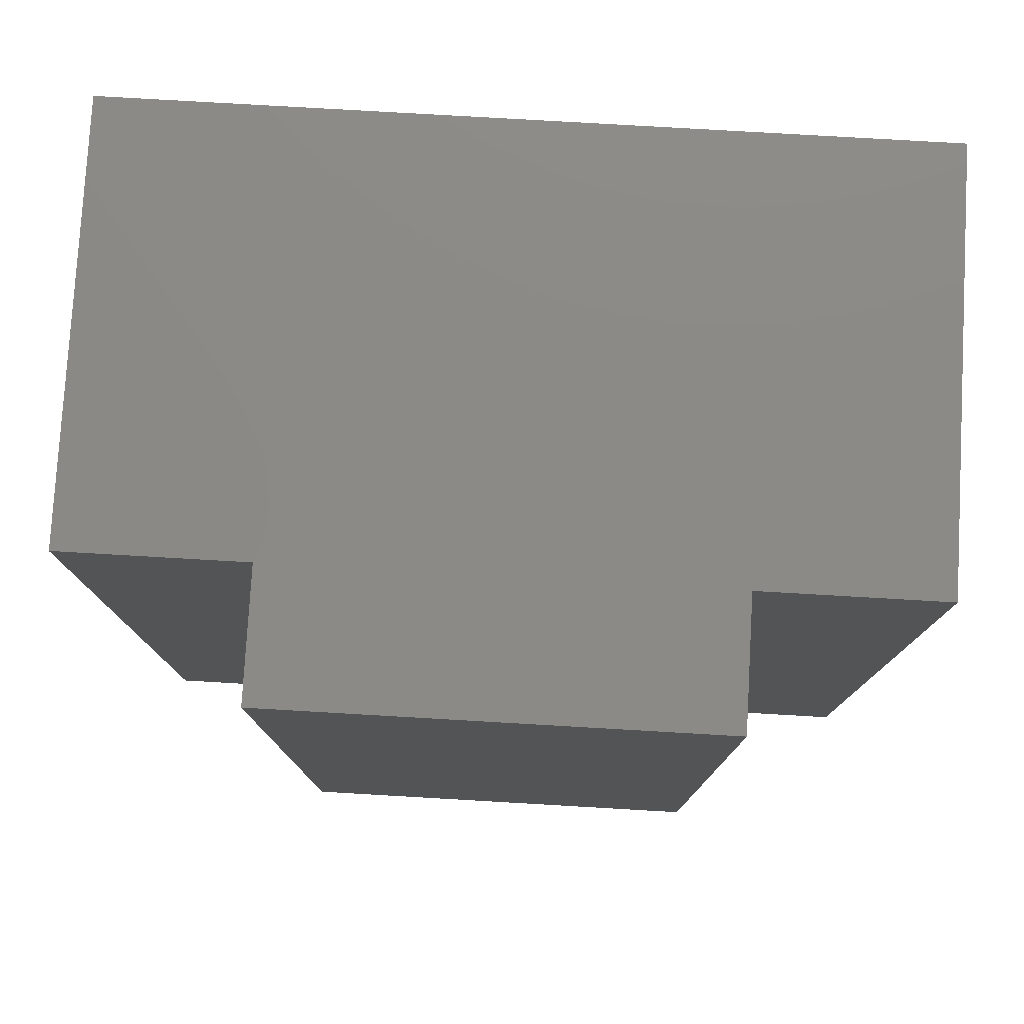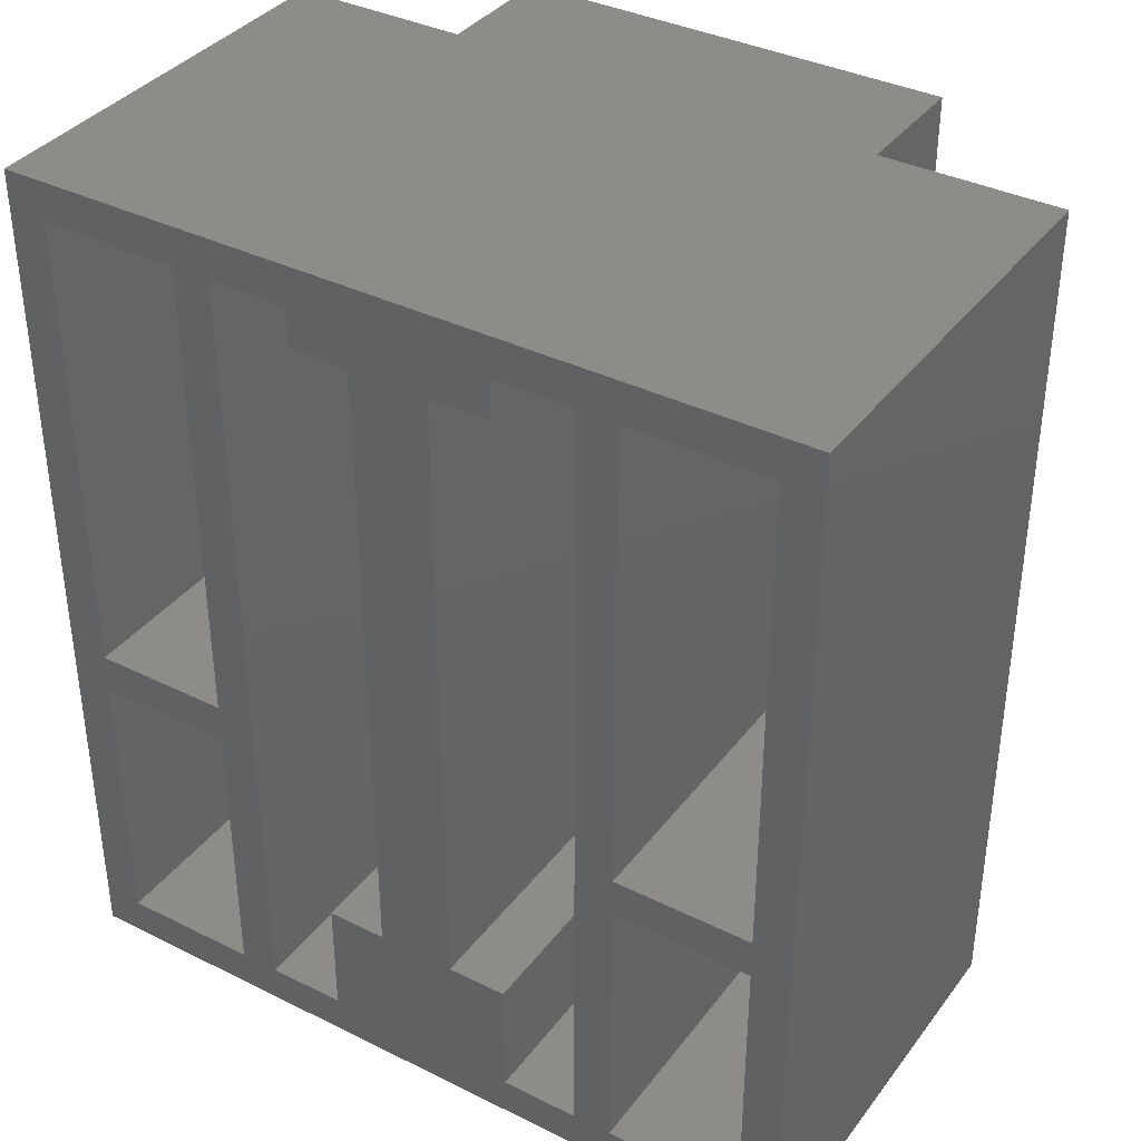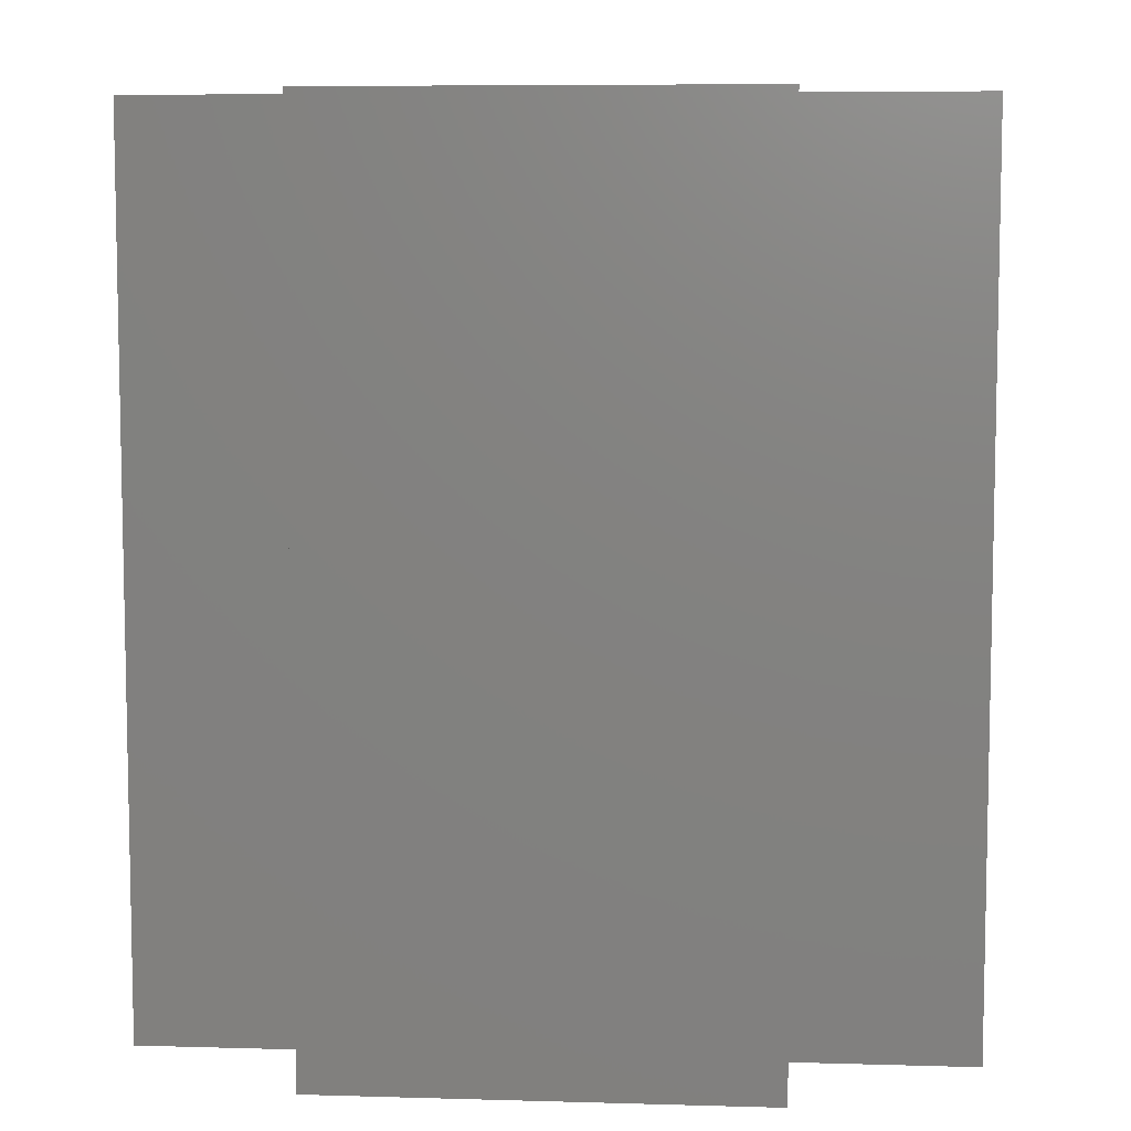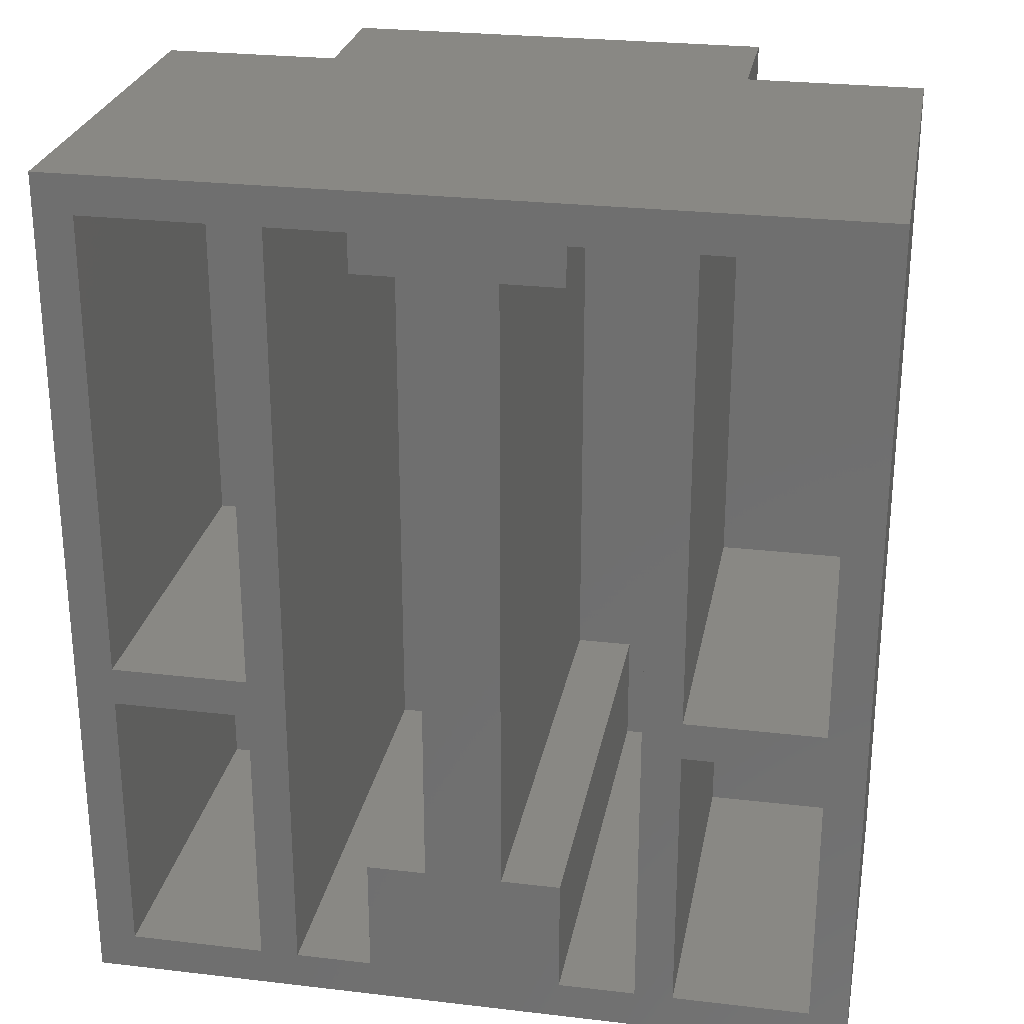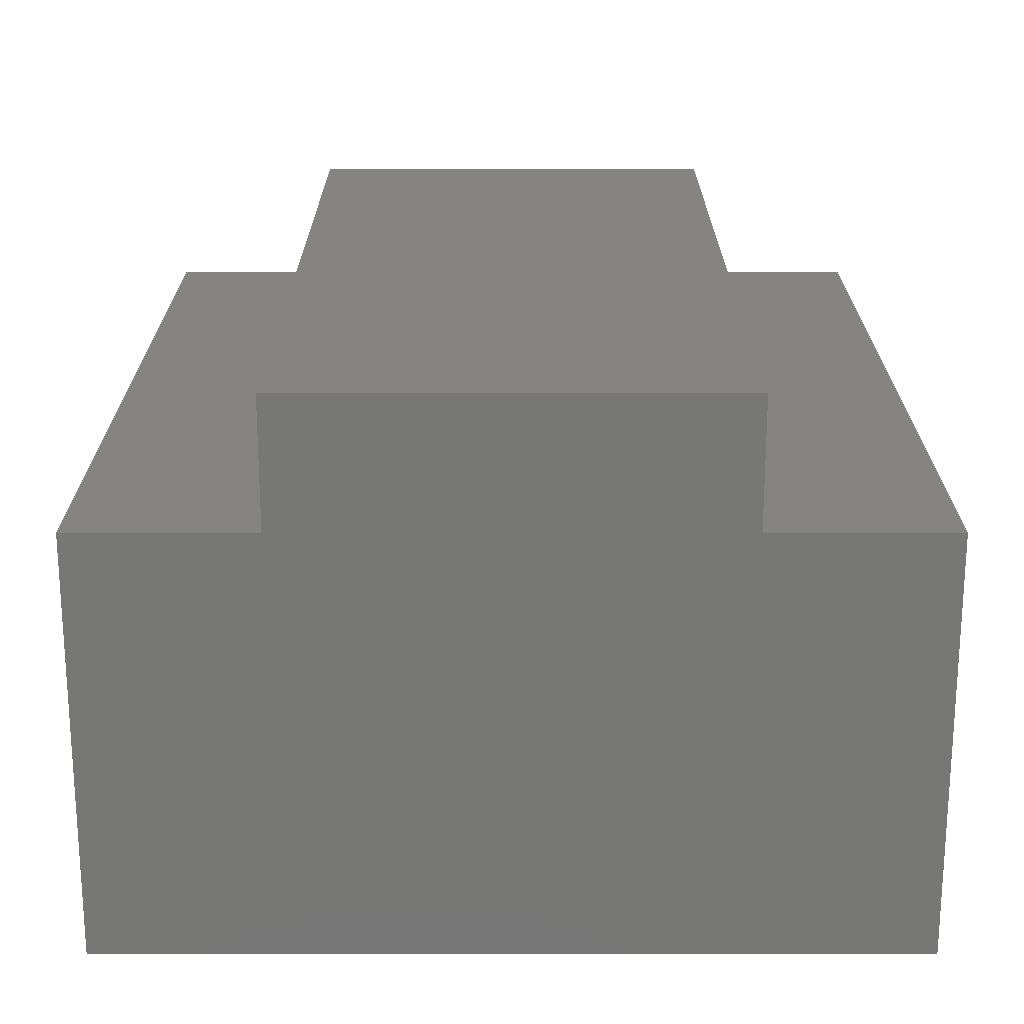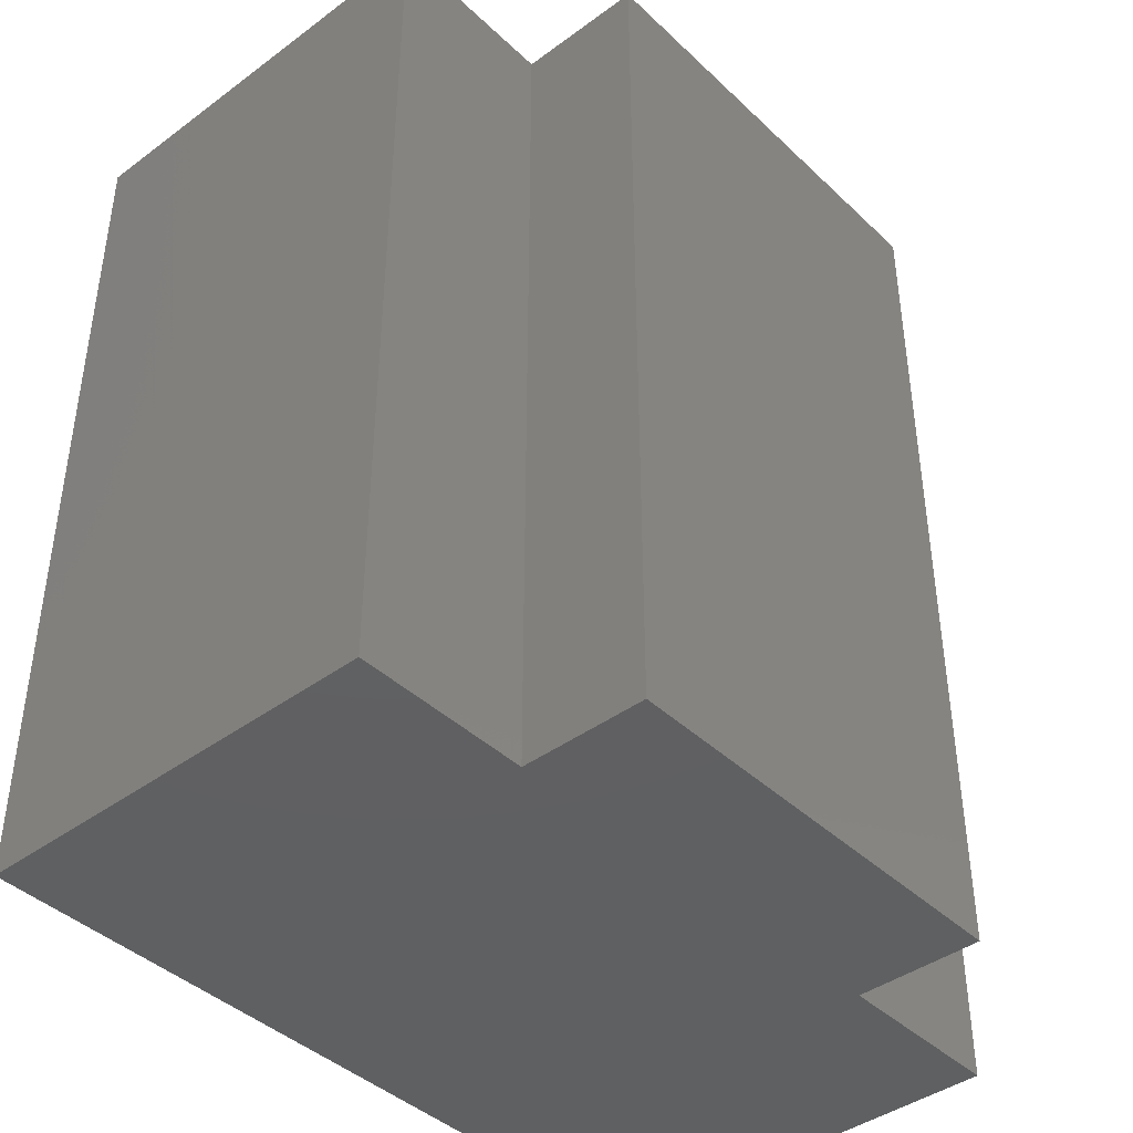
<metadata>
{"format":"stl","ext":"stl","renderer":"f3d","projection":"perspective","resolution":1024,"background":"white","views":[{"elev":78.6,"azim":-176.7,"up":"+Y"},{"elev":37.1,"azim":32.5,"up":"+Y"},{"elev":7.3,"azim":-175.3,"up":"+Y"},{"elev":26.2,"azim":10.5,"up":"+Y"},{"elev":-69.4,"azim":-180.0,"up":"+Y"},{"elev":-41.8,"azim":131.6,"up":"+Y"}]}
</metadata>
<code>
# stl→obj: 86 verts, 168 faces
v 3.6 0 2.1
v 3.6 14.6 0
v 3.6 14.6 2.1
v 3.6 0 0
v -0.65 13.3 9.05
v -1.65 13.95 9.05
v -1.65 13.3 9.05
v 1.65 2.65 9.05
v 0.65 2.65 9.05
v 1.65 0.65 9.05
v 2.95 14.6 9.05
v 2.95 13.95 9.05
v 2.95 0 9.05
v 1.65 13.95 9.05
v 0.65 13.3 9.05
v 1.65 13.3 9.05
v -2.95 14.6 9.05
v -2.95 13.95 9.05
v -2.95 0.65 9.05
v 2.95 0.65 9.05
v -0.65 2.65 9.05
v -1.65 0.65 9.05
v -1.65 2.65 9.05
v -2.95 0 9.05
v -3.6 0 0
v -3.6 14.6 0
v 2.95 14.6 2.1
v -2.95 14.6 2.1
v -3.6 14.6 2.1
v -6.55 0 9.05
v -3.6 0 2.1
v -6.55 0 2.1
v 6.55 0 9.05
v 6.55 0 2.1
v 2.95 0.65 0.65
v 2.95 13.95 0.65
v 0.65 13.3 0.65
v 1.65 2.65 0.65
v 1.65 13.3 0.65
v 0.65 2.65 0.65
v 1.65 13.95 0.65
v 1.65 0.65 0.65
v 6.55 14.6 2.1
v 6.55 14.6 9.05
v 3.6 6.05 9.05
v 5.9 5.4 9.05
v 5.9 6.05 9.05
v 3.6 5.4 9.05
v 5.9 13.95 9.05
v 3.6 13.95 9.05
v 5.9 0.65 9.05
v 3.6 0.65 9.05
v 5.9 6.05 2.75
v 5.9 13.95 2.75
v 3.6 13.95 2.75
v 3.6 6.05 2.75
v 5.9 0.65 2.75
v 5.9 5.4 2.75
v 3.6 5.4 2.75
v 3.6 0.65 2.75
v -2.95 13.95 0.65
v -2.95 0.65 0.65
v -1.65 13.3 0.65
v -1.65 13.95 0.65
v -1.65 2.65 0.65
v -1.65 0.65 0.65
v -0.65 2.65 0.65
v -0.65 13.3 0.65
v -6.55 14.6 9.05
v -6.55 14.6 2.1
v -5.9 6.05 9.05
v -3.6 5.4 9.05
v -3.6 6.05 9.05
v -5.9 5.4 9.05
v -3.6 13.95 9.05
v -5.9 13.95 9.05
v -3.6 0.65 9.05
v -5.9 0.65 9.05
v -5.9 13.95 2.75
v -5.9 6.05 2.75
v -3.6 6.05 2.75
v -3.6 13.95 2.75
v -5.9 5.4 2.75
v -5.9 0.65 2.75
v -3.6 0.65 2.75
v -3.6 5.4 2.75
f 1 2 3
f 2 1 4
f 5 6 7
f 8 9 10
f 11 12 13
f 11 14 12
f 14 15 16
f 15 5 9
f 14 5 15
f 6 14 11
f 14 6 5
f 17 6 11
f 18 17 19
f 6 17 18
f 20 13 12
f 10 13 20
f 21 9 5
f 21 10 9
f 22 21 23
f 21 22 10
f 22 13 10
f 24 22 19
f 22 24 13
f 24 19 17
f 25 2 4
f 2 25 26
f 2 27 3
f 27 2 28
f 26 28 2
f 28 26 29
f 27 17 11
f 17 27 28
f 30 31 24
f 31 30 32
f 24 31 13
f 1 13 31
f 13 1 33
f 33 1 34
f 25 1 31
f 1 25 4
f 35 12 36
f 12 35 20
f 37 38 39
f 38 37 40
f 39 36 41
f 38 36 39
f 36 38 35
f 35 38 42
f 9 37 15
f 37 9 40
f 41 12 14
f 12 41 36
f 35 10 20
f 10 35 42
f 33 43 44
f 43 33 34
f 45 46 47
f 46 45 48
f 47 44 49
f 44 50 49
f 11 45 50
f 13 45 11
f 45 13 48
f 11 50 44
f 44 47 33
f 46 33 47
f 51 33 46
f 52 33 51
f 52 13 33
f 48 13 52
f 1 43 34
f 43 1 3
f 43 3 27
f 43 11 44
f 11 43 27
f 53 49 54
f 49 53 47
f 55 53 54
f 53 55 56
f 45 55 50
f 55 45 56
f 55 49 50
f 49 55 54
f 53 45 47
f 45 53 56
f 57 46 58
f 46 57 51
f 59 57 58
f 57 59 60
f 52 59 48
f 59 52 60
f 59 46 48
f 46 59 58
f 57 52 51
f 52 57 60
f 10 38 8
f 38 10 42
f 38 9 8
f 9 38 40
f 16 41 14
f 41 16 39
f 37 16 15
f 16 37 39
f 25 29 26
f 29 25 31
f 19 61 18
f 61 19 62
f 61 63 64
f 63 61 65
f 62 65 61
f 65 62 66
f 63 67 68
f 67 63 65
f 67 5 68
f 5 67 21
f 61 6 18
f 6 61 64
f 66 19 22
f 19 66 62
f 32 69 70
f 69 32 30
f 71 72 73
f 72 71 74
f 73 17 75
f 17 76 75
f 69 71 76
f 30 71 69
f 71 30 74
f 69 76 17
f 17 73 24
f 72 24 73
f 77 24 72
f 78 24 77
f 78 30 24
f 74 30 78
f 32 29 31
f 29 32 70
f 29 70 28
f 28 69 17
f 69 28 70
f 71 79 76
f 79 71 80
f 79 81 82
f 81 79 80
f 81 75 82
f 75 81 73
f 79 75 76
f 75 79 82
f 81 71 73
f 71 81 80
f 78 83 74
f 83 78 84
f 83 85 86
f 85 83 84
f 85 72 86
f 72 85 77
f 83 72 74
f 72 83 86
f 85 78 77
f 78 85 84
f 66 23 65
f 23 66 22
f 67 23 21
f 23 67 65
f 63 6 64
f 6 63 7
f 63 5 7
f 5 63 68

</code>
